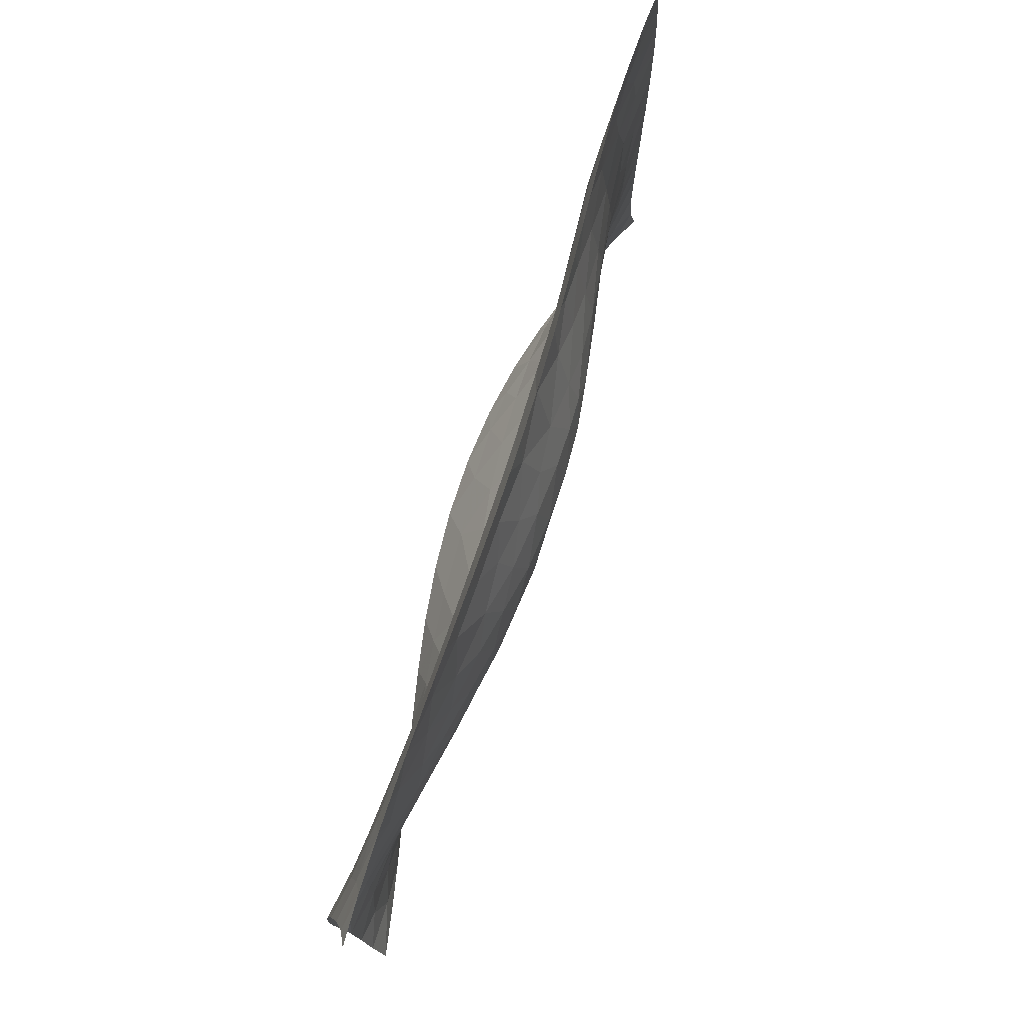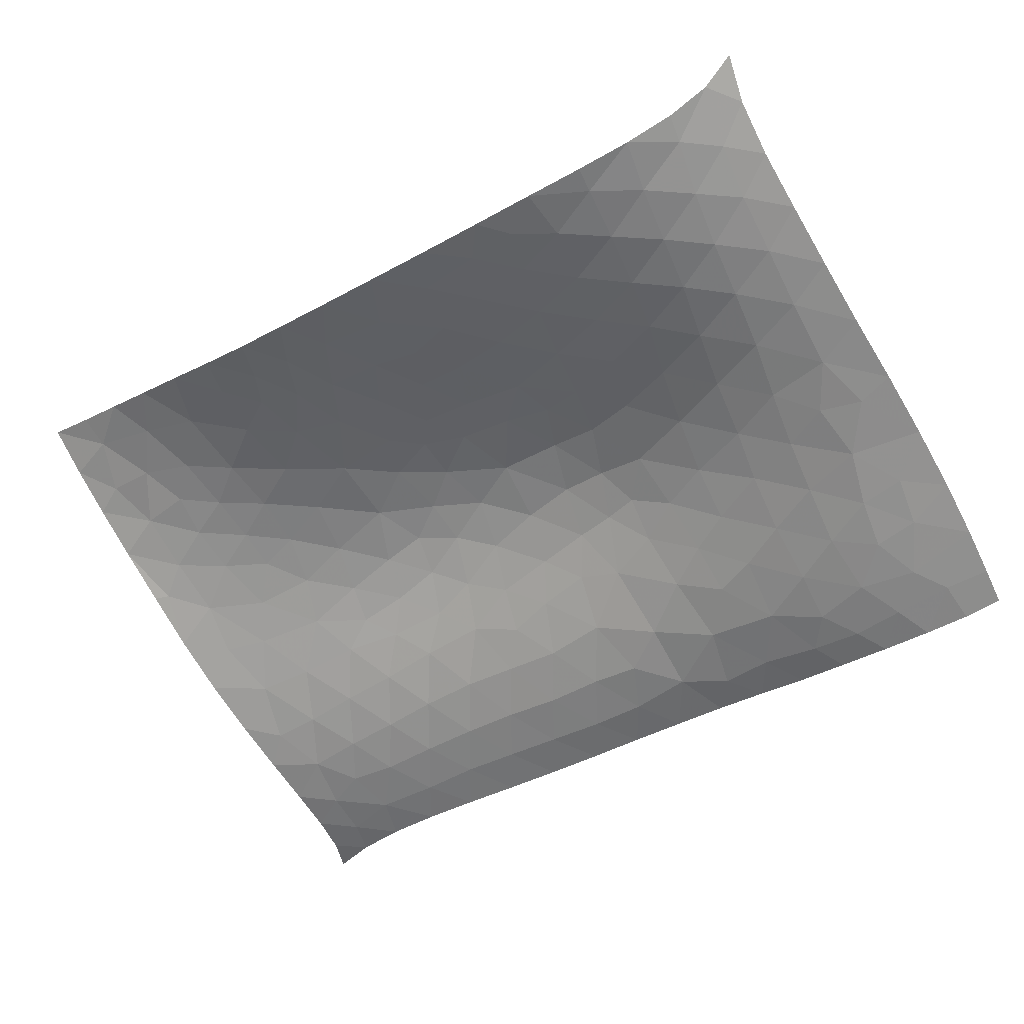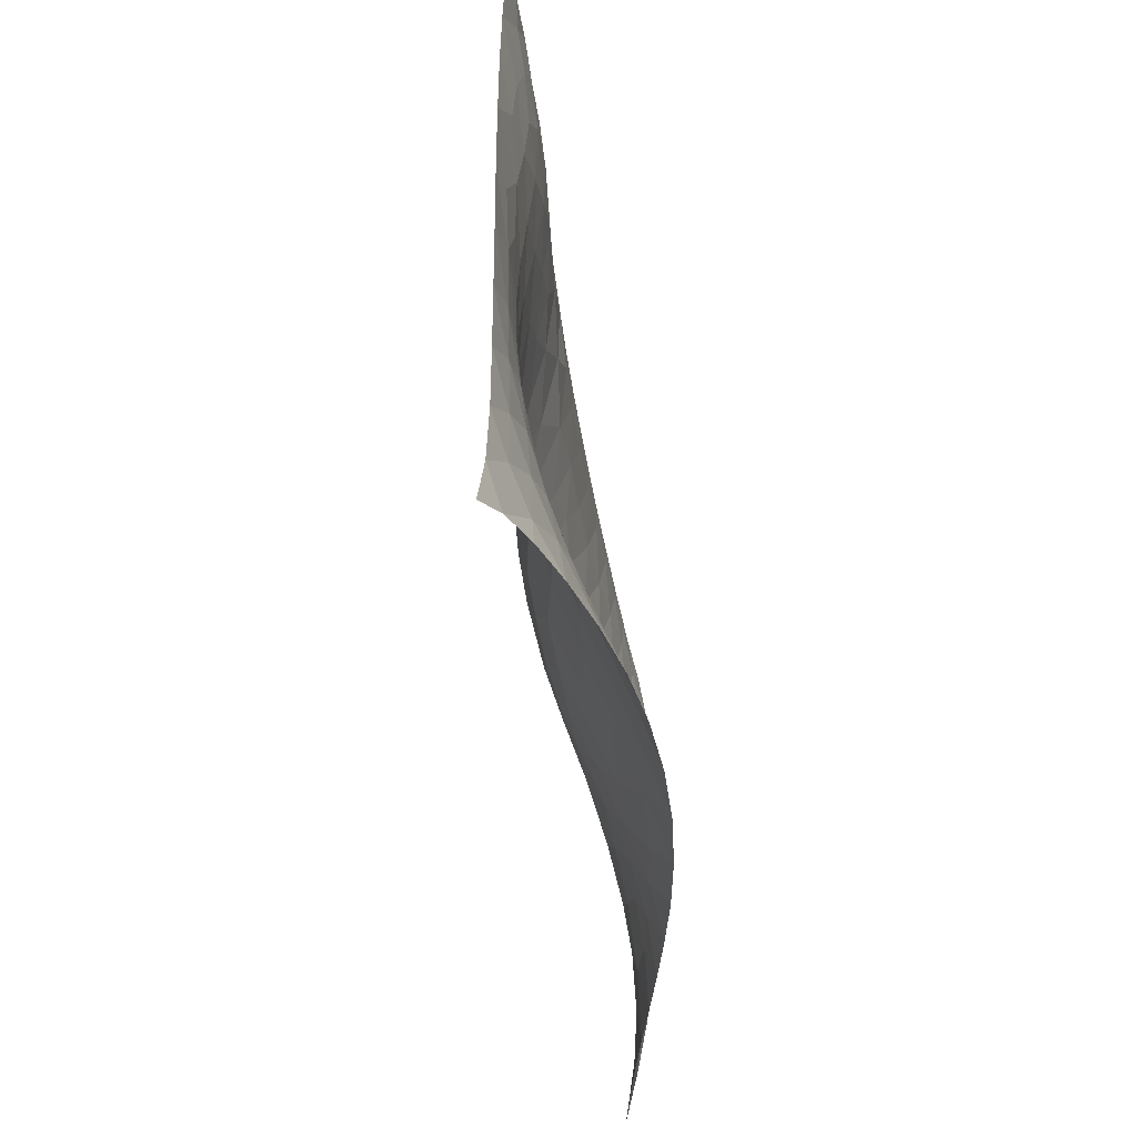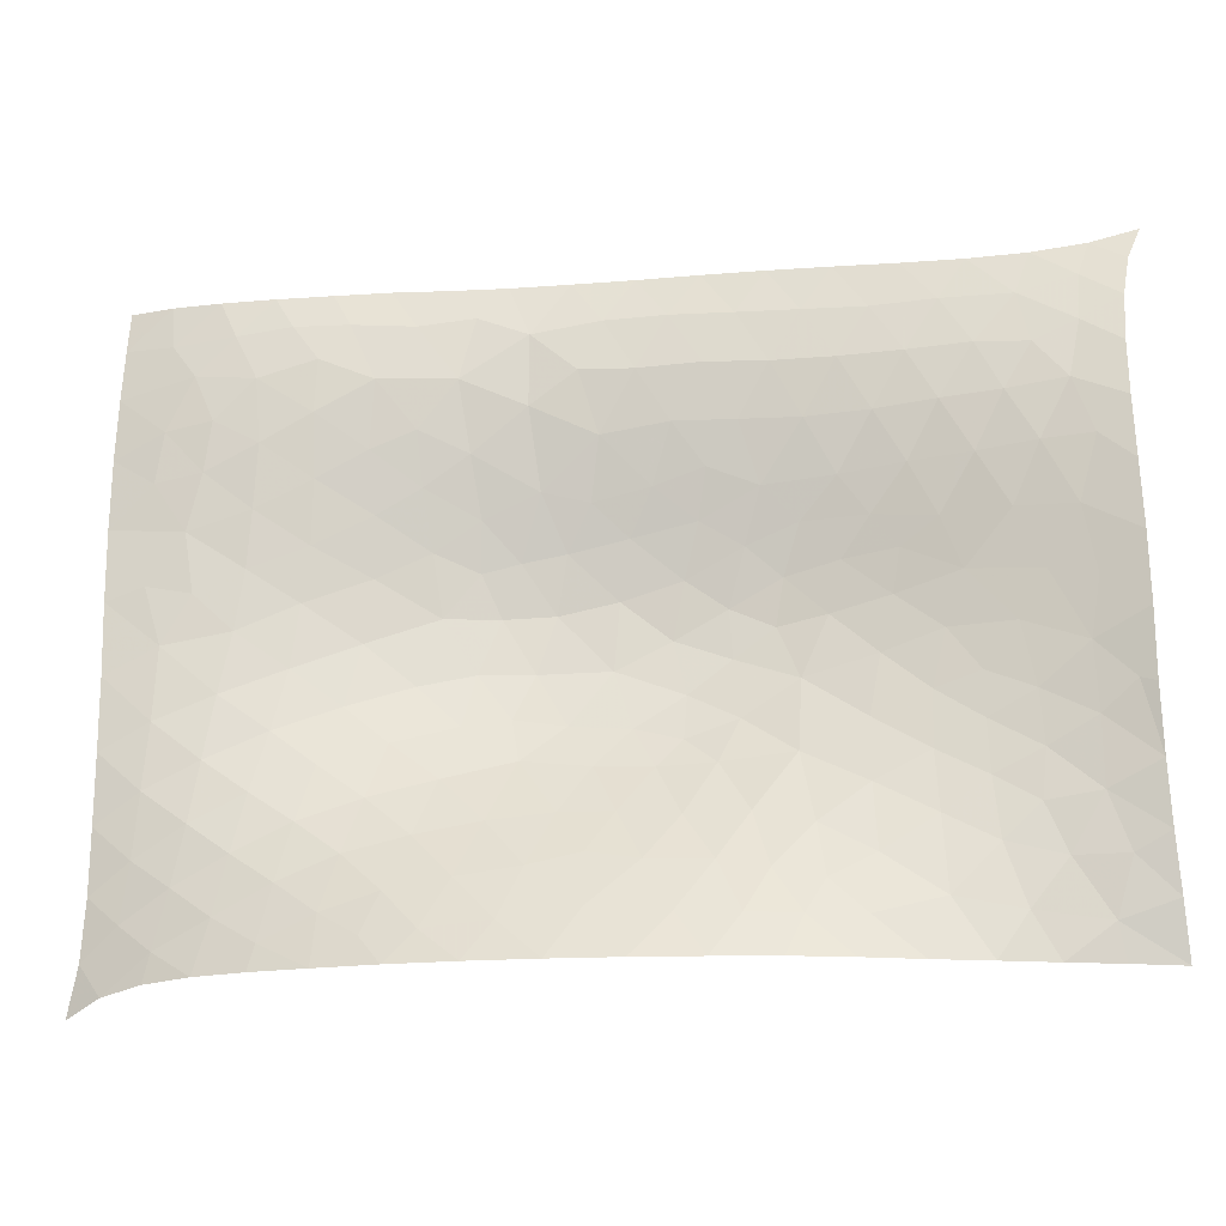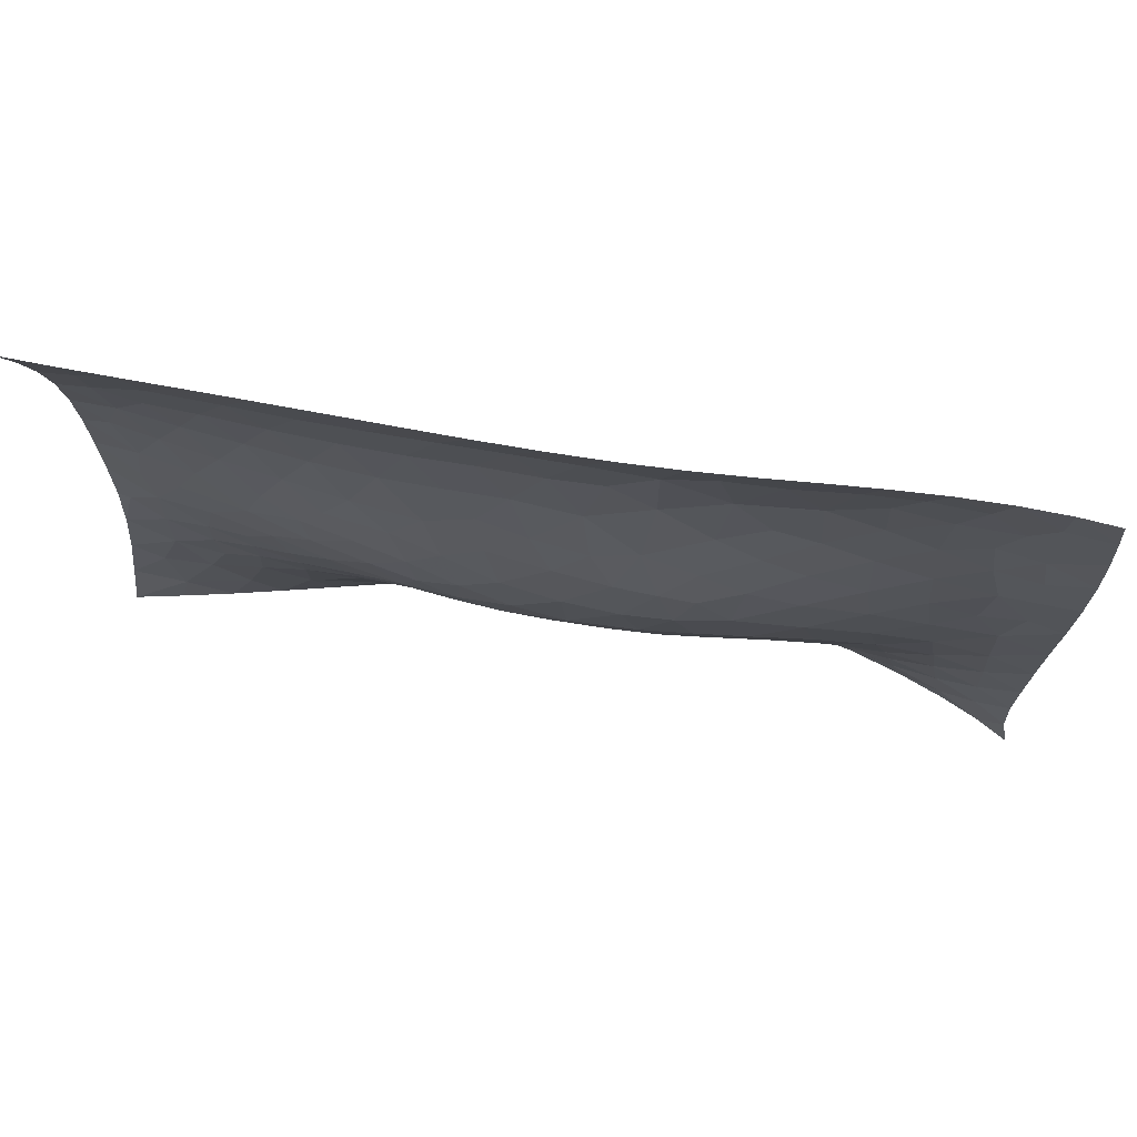
<metadata>
{"format":"obj","ext":"obj","renderer":"f3d","projection":"perspective","resolution":1024,"background":"white","views":[{"elev":77.4,"azim":-54.6,"up":"+Y"},{"elev":-73.1,"azim":30.0,"up":"+Z"},{"elev":-41.1,"azim":114.5,"up":"+Y"},{"elev":-20.1,"azim":-154.7,"up":"+Y"},{"elev":72.0,"azim":26.5,"up":"+Y"}]}
</metadata>
<code>
o our_mesh.obj_deformed
v -33.64 20.54 16.82
v -33.08 18.61 16.1
v -32.88 16.17 15.42
v -32.91 13.25 14.82
v -33.07 9.913 14.37
v -33.27 6.203 14.09
v -33.44 2.225 13.95
v -33.5 -1.831 13.97
v -33.44 -5.788 14.14
v -33.43 -9.616 14.49
v -33.45 -13.12 15.02
v -33.48 -16.37 15.73
v -33.45 -19.59 16.55
v -30.58 14.83 14.59
v -31.25 7.998 14.04
v -30.92 0.2255 13.93
v -30.33 -3.217 13.93
v -32.53 -5.477 14.1
v -30.48 -11 14.04
v -31.5 -14.19 14.61
v -30.72 -19.51 15.1
v -31.04 19.81 15.84
v -28.16 13.74 13.86
v -30.06 11.38 14.06
v -28.34 8.01 13.7
v -28.25 0.9305 13.82
v -27.5 -5.442 13.65
v -27.75 -8.593 13.51
v -30.46 -17.44 14.67
v -27.96 -19.49 13.58
v -28.05 19.43 14.84
v -27.37 16.84 14.1
v -26.73 4.5 13.62
v -23.99 1.469 13.52
v -24.84 -6.792 13.21
v -27.49 -11.41 13.31
v -28.63 -14.22 13.63
v -26.67 -16.89 12.86
v -25.2 14.01 13.19
v -24.97 7.776 13.22
v -26.69 -1.673 13.73
v -24.75 -4.147 13.46
v -25.14 -19.46 11.96
v -24.79 19.32 13.86
v -23.42 16.87 13.03
v -22.88 -1.588 13.44
v -25.08 -9.89 12.86
v -25.52 -13.37 12.6
v -21.68 13.89 12.31
v -23.28 10.92 12.72
v -22.17 -4.923 13.07
v -22.67 -11.78 11.92
v -23.15 -16.16 11.32
v -22.24 -19.45 10.26
v -21.36 19.38 12.9
v -19.83 16.73 12.03
v -19.84 10.66 11.99
v -21.43 7.614 12.66
v -22.88 4.508 13.21
v -20.68 3.082 13.13
v -20.2 0.5586 13.22
v -22.25 -8.274 12.51
v -19.89 -13.82 10.46
v -19.69 -17.12 9.434
v -18.15 13.82 11.38
v -19.28 5.009 12.7
v -19.47 -2.604 12.98
v -19.02 -6.189 12.29
v -19.29 -19.41 8.545
v -17.86 19.49 11.95
v -16.33 16.85 11.05
v -16.25 10.56 11.16
v -17.54 2.773 12.77
v -19.33 -9.89 11.41
v -17.64 -15.17 9.089
v -16.84 -17.1 8.036
v -14.69 13.86 10.41
v -16.79 -0.1434 12.78
v -15.39 -3.648 12.17
v -16.85 -12.06 9.901
v -16.23 -19.41 6.817
v -14.36 19.58 11
v -12.89 16.96 10.06
v -12.88 10.7 10.23
v -13.72 7.102 11.24
v -15.54 5.011 12.1
v -14.46 2.125 12.38
v -13.98 -0.5881 12.38
v -15.6 -7.938 11.03
v -15.06 -14.57 8.226
v -14.13 -17.03 6.763
v -11.27 14.05 9.398
v -11.01 8.302 10.24
v -12.56 3.977 11.7
v -11.75 -2.232 11.79
v -10.42 -11.39 8.033
v -12.96 -19.46 5.087
v -10.9 19.61 10.02
v -9.361 17.08 9.026
v -9.439 10.83 9.218
v -11.52 0.6448 11.92
v -9.653 -6.803 10.08
v -11.61 -8.315 9.892
v -12.45 -14.06 7.418
v -11.03 -16.95 5.425
v -7.732 13.93 8.35
v -10.29 5.476 10.81
v -9.277 2.381 11.23
v -9.494 -4.146 10.91
v -8.517 -8.422 9.012
v -9.051 -13.95 6.175
v -9.433 -19.49 3.44
v -7.481 19.58 8.992
v -8.11 7.436 9.681
v -8.598 -0.9268 11.23
v -7.172 -11.07 7.131
v -5.969 16.97 7.955
v -4.762 14.04 7.388
v -5.661 10.33 8.195
v -6.656 4.796 10.02
v -6.958 -6.007 9.635
v -5.691 -19.52 1.969
v -4.109 19.54 7.904
v -4.87 6.78 8.918
v -3.357 4.149 9.175
v -2.655 0.7856 9.433
v -2.947 -17.25 2.24
v -2.201 16.34 6.648
v -5.626 -2.507 10.19
v -3.668 -5.698 8.692
v -1.66 -7.778 7.036
v -4.296 -11.03 6.168
v -3.574 -14.19 4.095
v -0.8304 19.49 6.754
v -2.136 12.12 6.727
v -1.726 -2.541 8.851
v -0.8334 -5.2 7.836
v -0.922 -11.41 4.781
v -1.829 -19.51 0.7849
v 0.6345 17.54 5.809
v 1.427 13.82 5.28
v 0.9912 9.6 6.039
v 1.062 3.217 7.694
v 0.1142 0.6905 8.397
v 1.176 -2.507 7.664
v -0.2459 -14.73 2.733
v 2.312 19.47 5.581
v 1.59 -5.569 6.69
v 2.456 -12.14 3.284
v 0.6735 -17.61 1.047
v 2.04 -19.48 -0.0555
v 3.711 17.15 4.598
v 3.58 10.99 4.702
v 3.53 7.82 5.396
v 3.319 4.331 6.36
v 1.939 -8.783 5.157
v 3.079 -15.33 1.554
v 5.27 19.49 4.43
v 7.167 17.4 3.273
v 5.681 13.97 3.614
v 6.064 9.954 3.88
v 6.735 -0.723 5.09
v 4.042 -3.163 6.223
v 4.875 -6.528 4.925
v 6.122 -16.36 0.5685
v 3.615 -17.81 0.3671
v 5.989 6.364 4.631
v 6.224 2.904 5.161
v 7.374 -4.352 4.366
v 5.355 -9.8 3.453
v 5.779 -13.06 1.947
v 5.776 -19.42 -0.5337
v 8.271 19.4 3.249
v 10.19 17.44 2.204
v 8.669 15.31 2.514
v 8.851 12.17 2.525
v 8.892 8.404 2.971
v 10.14 -2.174 3.282
v 8.151 -7.75 3.174
v 8.606 -11.04 1.986
v 9.172 -17.76 -0.1712
v 9.302 -19.32 -0.682
v 9.224 4.724 3.41
v 8.941 -14.46 0.8298
v 11.34 19.33 2.124
v 11.93 14.35 1.463
v 11.69 10.55 1.675
v 12.06 6.798 1.938
v 10.72 -5.726 2.594
v 11.3 -9.219 1.697
v 12.64 -19.24 -0.6078
v 14.23 12.01 0.8676
v 12.95 -0.02841 2.036
v 13.55 -3.588 1.686
v 13.97 -7.282 1.196
v 12.09 -16.1 0.09458
v 14.3 19.27 1.158
v 15.57 5.665 0.846
v 16.83 -4.972 0.5479
v 14.29 -10.82 0.6821
v 14.77 -14.27 0.2082
v 15.41 -17.61 -0.1896
v 15.7 -19.32 -0.4215
v 15.39 14.79 0.622
v 17.42 8.62 0.2848
v 16.69 -0.73 0.6824
v 17 19.21 0.3993
v 16.82 16.76 0.407
v 16.93 11.6 0.3068
v 17.66 2.697 0.373
v 17.05 -8.822 0.3273
v 17.22 -12.6 0.1219
v 17.62 -16 -0.05404
v 18.36 -19.72 -0.208
v 19.34 19.01 -0.1851
v 19.54 16.78 -0.1741
v 19.75 13.83 -0.1743
v 19.9 10.22 -0.174
v 19.93 6.163 -0.162
v 19.88 1.978 -0.1373
v 19.75 -2.243 -0.1044
v 19.69 -6.479 -0.09834
v 19.65 -10.56 -0.09972
v 19.65 -14.34 -0.0931
v 19.88 -17.81 -0.07319
v 20.52 -20.66 -0.02255
v -30.58 17.72 15.17
v -0.9671 3.733 8.427
v -12.43 -5.744 11.08
v 15.09 2.14 1.133
v 11.69 -12.65 0.8587
v -30.19 4.189 13.89
v -30.5 -7.135 13.96
v -26.66 11.08 13.4
v -6.911 -16.62 3.943
v -13.73 -11.3 9.146
v -5.396 -8.234 8.115
v -2.363 7.442 7.886
v 0.7781 6.051 7.093
v 2.993 0.7261 7.002
v 13.27 17.06 1.257
v -5.877 1.426 10.41
v 14.69 9.026 0.8914
v -17.75 7.306 12.05
v 9.73 1.528 3.5
v 12.42 3.453 2.111
v -6.213 -13.46 5.42
f 14 4 3
f 24 5 4
f 5 15 6
f 17 8 16
f 20 11 19
f 20 29 12
f 14 23 24
f 25 232 15
f 37 19 36
f 20 37 29
f 41 26 34
f 19 28 36
f 39 23 32
f 40 33 25
f 42 35 27
f 47 28 35
f 48 36 47
f 43 30 38
f 32 44 45
f 47 35 62
f 45 49 39
f 52 47 62
f 53 48 52
f 54 43 53
f 56 45 55
f 59 60 34
f 46 61 67
f 62 35 51
f 74 52 62
f 74 63 52
f 67 68 51
f 75 63 80
f 69 54 64
f 56 70 71
f 57 65 72
f 72 244 57
f 86 66 244
f 66 73 60
f 68 89 74
f 65 71 77
f 78 73 87
f 78 61 73
f 90 75 80
f 81 69 76
f 83 71 82
f 78 87 88
f 229 89 79
f 90 80 236
f 92 77 83
f 85 94 86
f 97 81 91
f 99 83 98
f 85 93 107
f 92 99 106
f 108 101 94
f 109 95 115
f 111 105 104
f 97 105 112
f 123 117 113
f 242 115 108
f 130 121 129
f 110 121 237
f 235 122 112
f 124 114 119
f 116 237 132
f 126 129 242
f 130 136 137
f 139 122 127
f 140 128 134
f 135 128 141
f 142 238 135
f 144 145 136
f 152 140 147
f 156 131 148
f 151 139 150
f 140 152 141
f 142 141 153
f 143 239 155
f 156 148 164
f 171 149 170
f 166 151 150
f 158 159 152
f 161 153 160
f 161 154 153
f 168 240 155
f 166 150 157
f 163 162 169
f 172 151 166
f 174 159 173
f 175 160 159
f 161 177 167
f 245 162 168
f 179 164 169
f 180 170 179
f 175 186 176
f 189 169 178
f 190 179 189
f 184 171 180
f 174 186 175
f 184 180 231
f 191 182 181
f 192 187 186
f 193 194 178
f 195 189 194
f 243 198 188
f 199 194 206
f 200 190 195
f 208 204 241
f 195 199 211
f 212 200 211
f 210 230 198
f 214 203 202
f 216 208 207
f 217 208 216
f 218 209 217
f 219 205 218
f 220 210 219
f 210 220 206
f 221 199 206
f 222 199 221
f 223 211 222
f 224 212 223
f 225 213 224
f 226 214 225
f 2 1 22
f 3 2 227
f 227 14 3
f 24 4 14
f 15 5 24
f 232 6 15
f 232 16 7
f 16 8 7
f 9 8 18
f 10 9 18
f 11 10 19
f 20 12 11
f 29 13 12
f 21 13 29
f 25 15 24
f 16 26 17
f 28 233 27
f 233 19 10
f 20 19 37
f 30 21 29
f 34 26 33
f 41 17 26
f 35 28 27
f 29 37 38
f 32 31 44
f 234 40 25
f 33 40 59
f 34 33 59
f 42 27 41
f 36 28 47
f 37 36 48
f 39 32 45
f 42 41 46
f 53 43 38
f 44 55 45
f 58 40 50
f 46 41 34
f 51 42 46
f 51 35 42
f 48 47 52
f 57 50 49
f 58 66 59
f 34 60 61
f 46 34 61
f 51 46 67
f 63 53 52
f 53 64 54
f 56 55 70
f 60 59 66
f 80 63 74
f 65 56 71
f 86 73 66
f 60 73 61
f 67 61 78
f 64 75 76
f 64 76 69
f 71 70 82
f 72 65 77
f 67 78 79
f 76 75 90
f 77 71 83
f 87 73 86
f 78 88 79
f 80 89 236
f 76 90 91
f 91 81 76
f 83 82 98
f 85 72 84
f 101 87 94
f 87 101 88
f 88 95 79
f 91 90 104
f 92 83 99
f 107 94 85
f 95 88 101
f 236 103 96
f 105 91 104
f 97 91 105
f 113 99 98
f 93 114 107
f 107 108 94
f 115 101 108
f 101 115 95
f 229 109 102
f 103 102 110
f 96 103 110
f 104 96 111
f 117 99 113
f 106 99 117
f 114 93 100
f 107 114 120
f 108 107 120
f 109 115 129
f 116 96 110
f 111 96 116
f 105 111 235
f 118 106 117
f 108 120 242
f 115 242 129
f 102 109 121
f 121 110 102
f 110 237 116
f 247 111 116
f 235 111 247
f 128 117 123
f 128 118 117
f 124 125 120
f 247 116 132
f 128 123 134
f 135 118 128
f 118 135 119
f 238 125 124
f 228 126 125
f 136 126 144
f 129 126 136
f 130 129 136
f 137 131 130
f 140 134 147
f 141 128 140
f 142 135 141
f 228 239 143
f 144 126 228
f 136 145 137
f 133 146 127
f 240 144 143
f 145 144 240
f 148 137 145
f 131 137 148
f 138 131 156
f 146 138 149
f 127 146 150
f 152 147 158
f 160 141 152
f 153 141 160
f 142 153 154
f 155 239 154
f 145 240 163
f 148 145 163
f 170 149 156
f 157 150 146
f 160 152 159
f 167 154 161
f 154 167 155
f 240 162 163
f 170 156 164
f 157 171 165
f 166 157 165
f 158 173 159
f 161 160 176
f 168 155 167
f 164 163 169
f 165 181 172
f 172 166 165
f 175 159 174
f 160 175 176
f 161 176 177
f 183 167 177
f 168 167 183
f 179 170 164
f 180 171 170
f 181 165 184
f 182 172 181
f 174 173 185
f 187 176 186
f 177 176 187
f 245 178 162
f 169 162 178
f 169 189 179
f 179 190 180
f 165 171 184
f 186 174 241
f 246 183 188
f 196 184 231
f 184 196 181
f 241 185 197
f 185 241 174
f 245 193 178
f 189 178 194
f 195 190 189
f 181 196 191
f 204 186 241
f 192 186 204
f 230 206 193
f 195 194 199
f 231 200 201
f 196 231 201
f 196 201 202
f 203 191 202
f 208 197 207
f 204 209 192
f 243 192 209
f 198 243 205
f 200 195 211
f 201 200 212
f 217 204 208
f 243 209 205
f 210 206 230
f 201 212 213
f 201 213 202
f 202 213 214
f 207 215 216
f 204 217 209
f 205 209 218
f 198 205 219
f 219 210 198
f 221 206 220
f 211 199 222
f 211 223 212
f 213 212 224
f 214 213 225
f 132 237 131
f 106 118 119
f 135 238 119
f 227 32 14
f 239 228 238
f 31 227 22
f 238 228 125
f 143 144 228
f 232 7 6
f 234 24 23
f 64 53 63
f 79 95 229
f 103 229 102
f 146 149 157
f 230 193 246
f 194 193 206
f 202 191 196
f 27 17 41
f 234 23 39
f 75 64 63
f 94 87 86
f 229 95 109
f 119 100 106
f 143 155 240
f 138 156 149
f 171 157 149
f 243 187 192
f 231 180 190
f 18 8 17
f 25 33 232
f 26 232 33
f 16 232 26
f 58 59 40
f 190 200 231
f 17 233 18
f 27 233 17
f 19 233 28
f 233 10 18
f 234 25 24
f 50 40 234
f 39 50 234
f 49 50 39
f 65 49 56
f 49 45 56
f 65 57 49
f 93 85 84
f 58 50 57
f 38 30 29
f 66 58 244
f 72 77 84
f 68 67 79
f 89 68 79
f 244 85 86
f 84 77 92
f 93 84 100
f 114 100 119
f 235 112 105
f 85 244 72
f 244 58 57
f 48 38 37
f 53 38 48
f 62 51 68
f 62 68 74
f 106 100 92
f 100 84 92
f 103 236 89
f 74 89 80
f 103 89 229
f 247 133 235
f 163 164 148
f 109 129 121
f 131 237 130
f 142 154 239
f 208 241 197
f 2 22 227
f 114 124 120
f 242 125 126
f 242 120 125
f 237 121 130
f 138 132 131
f 239 238 142
f 246 198 230
f 168 162 240
f 188 183 177
f 245 168 183
f 188 177 187
f 187 243 188
f 245 246 193
f 32 23 14
f 227 31 32
f 246 245 183
f 246 188 198
f 90 236 104
f 150 139 127
f 236 96 104
f 235 133 127
f 133 247 132
f 132 138 133
f 146 133 138
f 235 127 122
f 238 124 119

</code>
